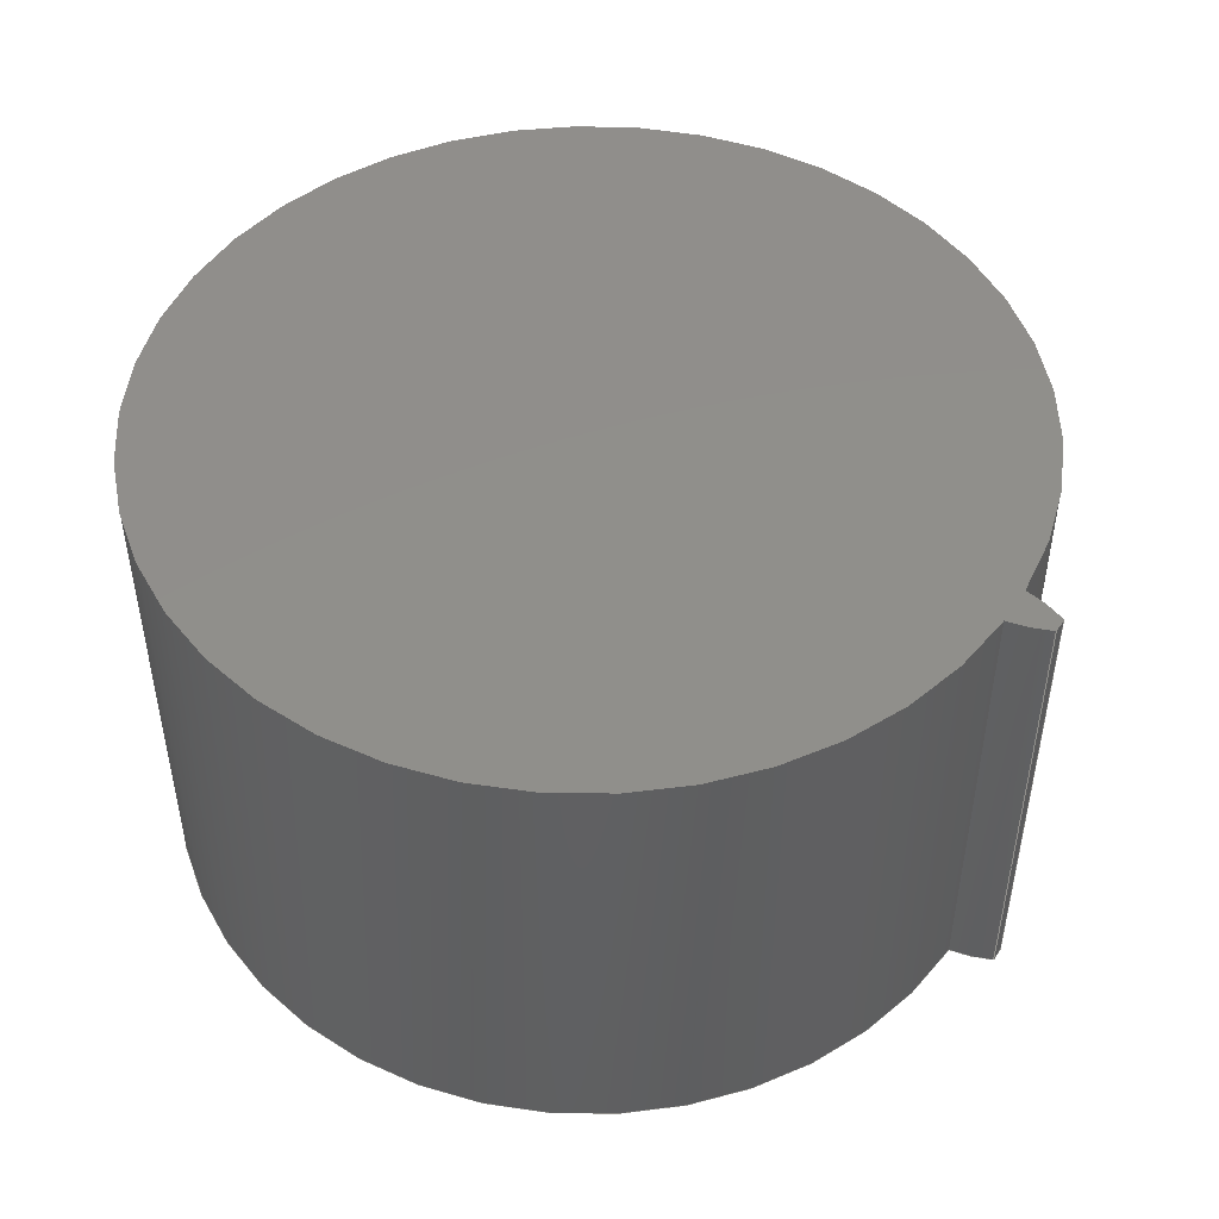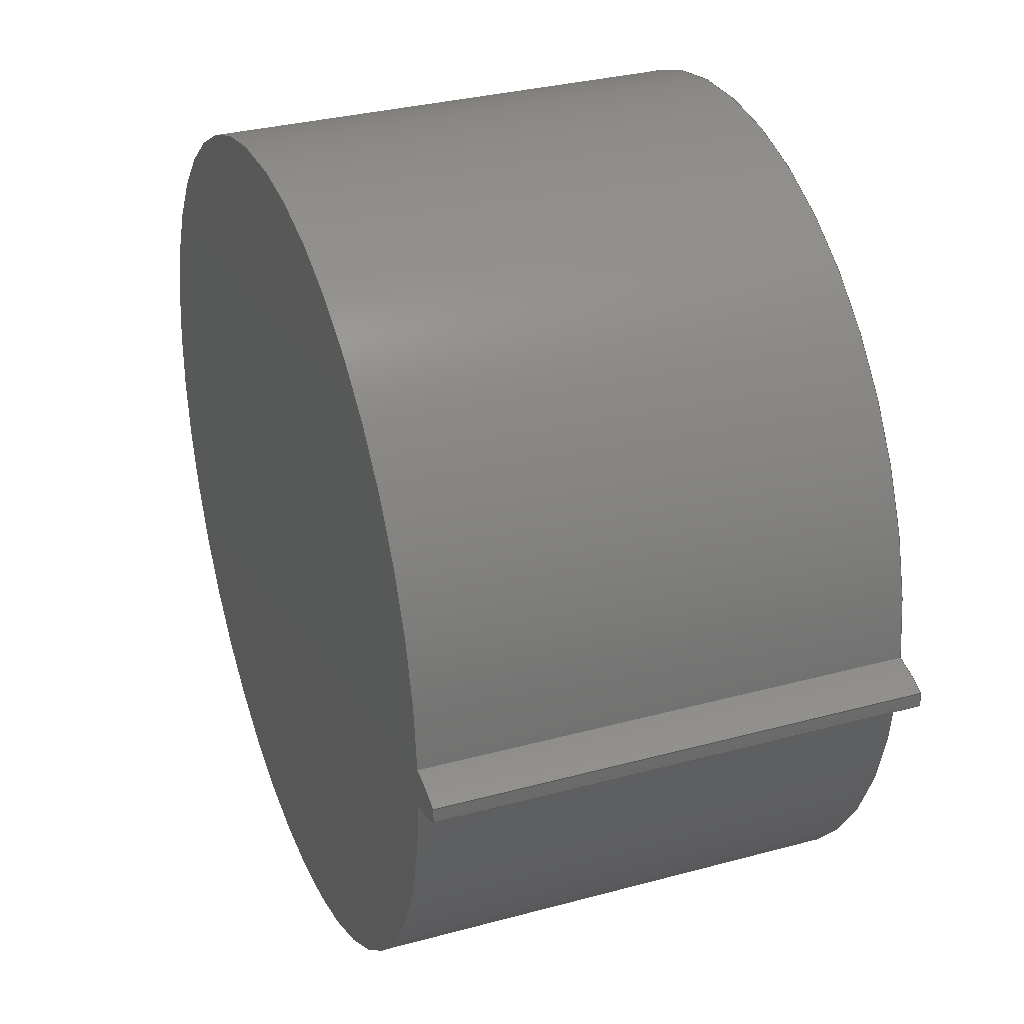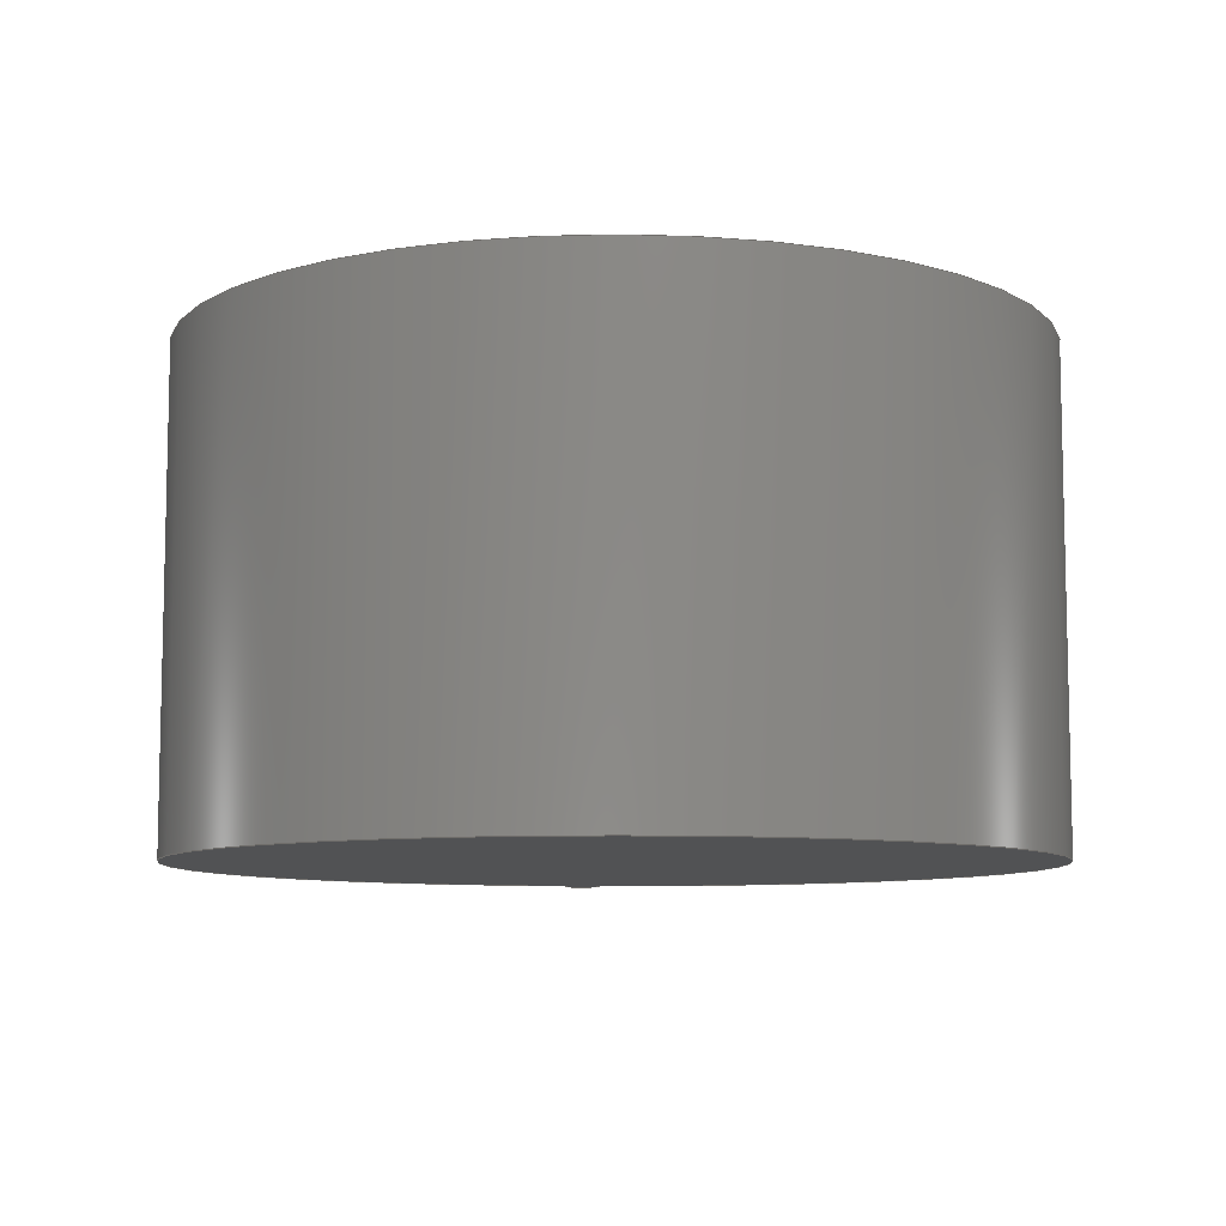
<metadata>
{"format":"step","ext":"step","renderer":"f3d","projection":"perspective","resolution":1024,"background":"white","views":[{"elev":48.2,"azim":31.8,"up":"+Z"},{"elev":32.3,"azim":69.3,"up":"+Y"},{"elev":-8.5,"azim":-94.7,"up":"+Z"}]}
</metadata>
<code>
ISO-10303-21;
DATA;
#1=MECHANICAL_DESIGN_GEOMETRIC_PRESENTATION_REPRESENTATION('',(#4),#254);
#2=SHAPE_REPRESENTATION_RELATIONSHIP('SRR','None',#261,#3);
#3=ADVANCED_BREP_SHAPE_REPRESENTATION('',(#5),#253);
#4=STYLED_ITEM('',(#270),#5);
#5=MANIFOLD_SOLID_BREP('Gear (3.69 pitch dia.)',#90);
#6=PLANE('',#110);
#7=PLANE('',#111);
#8=CIRCLE('',#105,1.928);
#9=CIRCLE('',#106,1.928);
#10=CIRCLE('',#108,1.75);
#11=CIRCLE('',#109,1.75);
#12=CYLINDRICAL_SURFACE('',#104,1.928);
#13=CYLINDRICAL_SURFACE('',#107,1.75);
#14=FACE_OUTER_BOUND('',#20,.T.);
#15=FACE_OUTER_BOUND('',#21,.T.);
#16=FACE_OUTER_BOUND('',#22,.T.);
#17=FACE_OUTER_BOUND('',#23,.T.);
#18=FACE_OUTER_BOUND('',#24,.T.);
#19=FACE_OUTER_BOUND('',#25,.T.);
#20=EDGE_LOOP('',(#58,#59,#60,#61));
#21=EDGE_LOOP('',(#62,#63,#64,#65));
#22=EDGE_LOOP('',(#66,#67,#68,#69));
#23=EDGE_LOOP('',(#70,#71,#72,#73));
#24=EDGE_LOOP('',(#74,#75,#76,#77));
#25=EDGE_LOOP('',(#78,#79,#80,#81));
#26=LINE('',#174,#30);
#27=LINE('',#188,#31);
#28=LINE('',#228,#32);
#29=LINE('',#242,#33);
#30=VECTOR('',#114,1);
#31=VECTOR('',#115,1);
#32=VECTOR('',#116,1);
#33=VECTOR('',#117,1);
#34=B_SPLINE_CURVE_WITH_KNOTS('',3,(#161,#162,#163,#164,#165,#166,#167,
#168,#169,#170,#171,#172),.UNSPECIFIED.,.F.,.F.,(4,1,1,1,1,1,1,1,1,4),(0.01525,
0.02103,0.04232,0.06386,0.08566,
0.1077,0.13,0.1526,0.1754,
0.1984),.UNSPECIFIED.);
#35=B_SPLINE_CURVE_WITH_KNOTS('',3,(#176,#177,#178,#179,#180,#181,#182,
#183,#184,#185,#186,#187),.UNSPECIFIED.,.F.,.F.,(4,1,1,1,1,1,1,1,1,4),(0.01525,
0.02103,0.04232,0.06386,0.08566,
0.1077,0.13,0.1526,0.1754,
0.1984),.UNSPECIFIED.);
#36=B_SPLINE_CURVE_WITH_KNOTS('',3,(#215,#216,#217,#218,#219,#220,#221,
#222,#223,#224,#225,#226),.UNSPECIFIED.,.F.,.F.,(4,1,1,1,1,1,1,1,1,4),(0.01525,
0.02103,0.04232,0.06386,0.08566,
0.1077,0.13,0.1526,0.1754,
0.1984),.UNSPECIFIED.);
#37=B_SPLINE_CURVE_WITH_KNOTS('',3,(#230,#231,#232,#233,#234,#235,#236,
#237,#238,#239,#240,#241),.UNSPECIFIED.,.F.,.F.,(4,1,1,1,1,1,1,1,1,4),(-0.1984,
-0.1754,-0.1526,-0.13,-0.1077,
-0.08566,-0.06386,-0.04232,-0.02103,
-0.01525),.UNSPECIFIED.);
#38=VERTEX_POINT('',#159);
#39=VERTEX_POINT('',#160);
#40=VERTEX_POINT('',#173);
#41=VERTEX_POINT('',#175);
#42=VERTEX_POINT('',#213);
#43=VERTEX_POINT('',#214);
#44=VERTEX_POINT('',#227);
#45=VERTEX_POINT('',#229);
#46=EDGE_CURVE('',#38,#39,#34,.T.);
#47=EDGE_CURVE('',#39,#40,#26,.T.);
#48=EDGE_CURVE('',#41,#40,#35,.T.);
#49=EDGE_CURVE('',#38,#41,#27,.T.);
#50=EDGE_CURVE('',#42,#43,#36,.T.);
#51=EDGE_CURVE('',#44,#42,#28,.T.);
#52=EDGE_CURVE('',#45,#44,#37,.T.);
#53=EDGE_CURVE('',#43,#45,#29,.T.);
#54=EDGE_CURVE('',#39,#43,#8,.T.);
#55=EDGE_CURVE('',#40,#45,#9,.T.);
#56=EDGE_CURVE('',#42,#38,#10,.T.);
#57=EDGE_CURVE('',#44,#41,#11,.T.);
#58=ORIENTED_EDGE('',*,*,#46,.T.);
#59=ORIENTED_EDGE('',*,*,#47,.T.);
#60=ORIENTED_EDGE('',*,*,#48,.F.);
#61=ORIENTED_EDGE('',*,*,#49,.F.);
#62=ORIENTED_EDGE('',*,*,#50,.F.);
#63=ORIENTED_EDGE('',*,*,#51,.F.);
#64=ORIENTED_EDGE('',*,*,#52,.F.);
#65=ORIENTED_EDGE('',*,*,#53,.F.);
#66=ORIENTED_EDGE('',*,*,#54,.T.);
#67=ORIENTED_EDGE('',*,*,#53,.T.);
#68=ORIENTED_EDGE('',*,*,#55,.F.);
#69=ORIENTED_EDGE('',*,*,#47,.F.);
#70=ORIENTED_EDGE('',*,*,#51,.T.);
#71=ORIENTED_EDGE('',*,*,#56,.T.);
#72=ORIENTED_EDGE('',*,*,#49,.T.);
#73=ORIENTED_EDGE('',*,*,#57,.F.);
#74=ORIENTED_EDGE('',*,*,#57,.T.);
#75=ORIENTED_EDGE('',*,*,#48,.T.);
#76=ORIENTED_EDGE('',*,*,#55,.T.);
#77=ORIENTED_EDGE('',*,*,#52,.T.);
#78=ORIENTED_EDGE('',*,*,#56,.F.);
#79=ORIENTED_EDGE('',*,*,#50,.T.);
#80=ORIENTED_EDGE('',*,*,#54,.F.);
#81=ORIENTED_EDGE('',*,*,#46,.F.);
#82=B_SPLINE_SURFACE_WITH_KNOTS('',3,1,((#135,#136),(#137,#138),(#139,#140),
(#141,#142),(#143,#144),(#145,#146),(#147,#148),(#149,#150),(#151,#152),
(#153,#154),(#155,#156),(#157,#158)),.UNSPECIFIED.,.F.,.F.,.F.,(4,1,1,1,
1,1,1,1,1,4),(2,2),(0.01525,0.02103,0.04232,
0.06386,0.08566,0.1077,0.13,
0.1526,0.1754,0.1984),(0,2),
 .UNSPECIFIED.);
#83=B_SPLINE_SURFACE_WITH_KNOTS('',3,1,((#189,#190),(#191,#192),(#193,#194),
(#195,#196),(#197,#198),(#199,#200),(#201,#202),(#203,#204),(#205,#206),
(#207,#208),(#209,#210),(#211,#212)),.UNSPECIFIED.,.F.,.F.,.F.,(4,1,1,1,
1,1,1,1,1,4),(2,2),(-0.1984,-0.1754,-0.1526,
-0.13,-0.1077,-0.08566,-0.06386,
-0.04232,-0.02103,-0.01525),(0,2),
 .UNSPECIFIED.);
#84=ADVANCED_FACE('',(#14),#82,.T.);
#85=ADVANCED_FACE('',(#15),#83,.T.);
#86=ADVANCED_FACE('',(#16),#12,.T.);
#87=ADVANCED_FACE('',(#17),#13,.T.);
#88=ADVANCED_FACE('',(#18),#6,.T.);
#89=ADVANCED_FACE('',(#19),#7,.F.);
#90=CLOSED_SHELL('',(#84,#85,#86,#87,#88,#89));
#91=DERIVED_UNIT_ELEMENT(#93,1);
#92=DERIVED_UNIT_ELEMENT(#256,3);
#93=(
MASS_UNIT()
NAMED_UNIT(*)
SI_UNIT(.KILO.,.GRAM.)
);
#94=DERIVED_UNIT((#91,#92));
#95=MEASURE_REPRESENTATION_ITEM('density measure',
POSITIVE_RATIO_MEASURE(7850),#94);
#96=PROPERTY_DEFINITION_REPRESENTATION(#101,#98);
#97=PROPERTY_DEFINITION_REPRESENTATION(#102,#99);
#98=REPRESENTATION('material name',(#100),#253);
#99=REPRESENTATION('density',(#95),#253);
#100=DESCRIPTIVE_REPRESENTATION_ITEM('Steel','Steel');
#101=PROPERTY_DEFINITION('material property','material name',#263);
#102=PROPERTY_DEFINITION('material property','density of part',#263);
#103=AXIS2_PLACEMENT_3D('placement',#134,#112,#113);
#104=AXIS2_PLACEMENT_3D('',#243,#118,#119);
#105=AXIS2_PLACEMENT_3D('',#244,#120,#121);
#106=AXIS2_PLACEMENT_3D('',#245,#122,#123);
#107=AXIS2_PLACEMENT_3D('',#246,#124,#125);
#108=AXIS2_PLACEMENT_3D('',#247,#126,#127);
#109=AXIS2_PLACEMENT_3D('',#248,#128,#129);
#110=AXIS2_PLACEMENT_3D('',#249,#130,#131);
#111=AXIS2_PLACEMENT_3D('',#250,#132,#133);
#112=DIRECTION('axis',(0,0,1));
#113=DIRECTION('refdir',(1,0,0));
#114=DIRECTION('',(0,0,1));
#115=DIRECTION('',(0,0,1));
#116=DIRECTION('',(0,0,-1));
#117=DIRECTION('',(0,0,1));
#118=DIRECTION('center_axis',(0,0,1));
#119=DIRECTION('ref_axis',(0.9999,-0.01544,0));
#120=DIRECTION('center_axis',(0,0,1));
#121=DIRECTION('ref_axis',(0.9999,-0.01544,0));
#122=DIRECTION('center_axis',(0,0,1));
#123=DIRECTION('ref_axis',(0.9999,-0.01544,0));
#124=DIRECTION('center_axis',(0,0,1));
#125=DIRECTION('ref_axis',(-1,1.225e-16,0));
#126=DIRECTION('center_axis',(0,0,1));
#127=DIRECTION('ref_axis',(1,0,0));
#128=DIRECTION('center_axis',(0,0,1));
#129=DIRECTION('ref_axis',(1,0,0));
#130=DIRECTION('center_axis',(0,0,1));
#131=DIRECTION('ref_axis',(1,0,0));
#132=DIRECTION('center_axis',(0,0,1));
#133=DIRECTION('ref_axis',(1,0,0));
#134=CARTESIAN_POINT('',(0,0,0));
#135=CARTESIAN_POINT('Ctrl Pts',(1.748,-0.08179,0));
#136=CARTESIAN_POINT('Ctrl Pts',(1.748,-0.08179,2));
#137=CARTESIAN_POINT('Ctrl Pts',(1.75,-0.08166,0));
#138=CARTESIAN_POINT('Ctrl Pts',(1.75,-0.08166,2));
#139=CARTESIAN_POINT('Ctrl Pts',(1.759,-0.08095,0));
#140=CARTESIAN_POINT('Ctrl Pts',(1.759,-0.08095,2));
#141=CARTESIAN_POINT('Ctrl Pts',(1.775,-0.07844,0));
#142=CARTESIAN_POINT('Ctrl Pts',(1.775,-0.07844,2));
#143=CARTESIAN_POINT('Ctrl Pts',(1.796,-0.0742,0));
#144=CARTESIAN_POINT('Ctrl Pts',(1.796,-0.0742,2));
#145=CARTESIAN_POINT('Ctrl Pts',(1.817,-0.06888,0));
#146=CARTESIAN_POINT('Ctrl Pts',(1.817,-0.06888,2));
#147=CARTESIAN_POINT('Ctrl Pts',(1.838,-0.06266,0));
#148=CARTESIAN_POINT('Ctrl Pts',(1.838,-0.06266,2));
#149=CARTESIAN_POINT('Ctrl Pts',(1.86,-0.05559,0));
#150=CARTESIAN_POINT('Ctrl Pts',(1.86,-0.05559,2));
#151=CARTESIAN_POINT('Ctrl Pts',(1.881,-0.04773,0));
#152=CARTESIAN_POINT('Ctrl Pts',(1.881,-0.04773,2));
#153=CARTESIAN_POINT('Ctrl Pts',(1.902,-0.03917,0));
#154=CARTESIAN_POINT('Ctrl Pts',(1.902,-0.03917,2));
#155=CARTESIAN_POINT('Ctrl Pts',(1.916,-0.03291,0));
#156=CARTESIAN_POINT('Ctrl Pts',(1.916,-0.03291,2));
#157=CARTESIAN_POINT('Ctrl Pts',(1.923,-0.02976,0));
#158=CARTESIAN_POINT('Ctrl Pts',(1.923,-0.02976,2));
#159=CARTESIAN_POINT('',(1.748,-0.08179,0));
#160=CARTESIAN_POINT('',(1.923,-0.02976,0));
#161=CARTESIAN_POINT('Ctrl Pts',(1.748,-0.08179,0));
#162=CARTESIAN_POINT('Ctrl Pts',(1.75,-0.08166,0));
#163=CARTESIAN_POINT('Ctrl Pts',(1.759,-0.08095,0));
#164=CARTESIAN_POINT('Ctrl Pts',(1.775,-0.07844,0));
#165=CARTESIAN_POINT('Ctrl Pts',(1.796,-0.0742,0));
#166=CARTESIAN_POINT('Ctrl Pts',(1.817,-0.06888,0));
#167=CARTESIAN_POINT('Ctrl Pts',(1.838,-0.06266,0));
#168=CARTESIAN_POINT('Ctrl Pts',(1.86,-0.05559,0));
#169=CARTESIAN_POINT('Ctrl Pts',(1.881,-0.04773,0));
#170=CARTESIAN_POINT('Ctrl Pts',(1.902,-0.03917,0));
#171=CARTESIAN_POINT('Ctrl Pts',(1.916,-0.03291,0));
#172=CARTESIAN_POINT('Ctrl Pts',(1.923,-0.02976,0));
#173=CARTESIAN_POINT('',(1.923,-0.02976,2));
#174=CARTESIAN_POINT('',(1.923,-0.02976,0));
#175=CARTESIAN_POINT('',(1.748,-0.08179,2));
#176=CARTESIAN_POINT('Ctrl Pts',(1.748,-0.08179,2));
#177=CARTESIAN_POINT('Ctrl Pts',(1.75,-0.08166,2));
#178=CARTESIAN_POINT('Ctrl Pts',(1.759,-0.08095,2));
#179=CARTESIAN_POINT('Ctrl Pts',(1.775,-0.07844,2));
#180=CARTESIAN_POINT('Ctrl Pts',(1.796,-0.0742,2));
#181=CARTESIAN_POINT('Ctrl Pts',(1.817,-0.06888,2));
#182=CARTESIAN_POINT('Ctrl Pts',(1.838,-0.06266,2));
#183=CARTESIAN_POINT('Ctrl Pts',(1.86,-0.05559,2));
#184=CARTESIAN_POINT('Ctrl Pts',(1.881,-0.04773,2));
#185=CARTESIAN_POINT('Ctrl Pts',(1.902,-0.03917,2));
#186=CARTESIAN_POINT('Ctrl Pts',(1.916,-0.03291,2));
#187=CARTESIAN_POINT('Ctrl Pts',(1.923,-0.02976,2));
#188=CARTESIAN_POINT('',(1.748,-0.08179,0));
#189=CARTESIAN_POINT('Ctrl Pts',(1.923,0.02976,0));
#190=CARTESIAN_POINT('Ctrl Pts',(1.923,0.02976,2));
#191=CARTESIAN_POINT('Ctrl Pts',(1.916,0.03291,0));
#192=CARTESIAN_POINT('Ctrl Pts',(1.916,0.03291,2));
#193=CARTESIAN_POINT('Ctrl Pts',(1.902,0.03917,0));
#194=CARTESIAN_POINT('Ctrl Pts',(1.902,0.03917,2));
#195=CARTESIAN_POINT('Ctrl Pts',(1.881,0.04773,0));
#196=CARTESIAN_POINT('Ctrl Pts',(1.881,0.04773,2));
#197=CARTESIAN_POINT('Ctrl Pts',(1.86,0.05559,0));
#198=CARTESIAN_POINT('Ctrl Pts',(1.86,0.05559,2));
#199=CARTESIAN_POINT('Ctrl Pts',(1.838,0.06266,0));
#200=CARTESIAN_POINT('Ctrl Pts',(1.838,0.06266,2));
#201=CARTESIAN_POINT('Ctrl Pts',(1.817,0.06888,0));
#202=CARTESIAN_POINT('Ctrl Pts',(1.817,0.06888,2));
#203=CARTESIAN_POINT('Ctrl Pts',(1.796,0.0742,0));
#204=CARTESIAN_POINT('Ctrl Pts',(1.796,0.0742,2));
#205=CARTESIAN_POINT('Ctrl Pts',(1.775,0.07844,0));
#206=CARTESIAN_POINT('Ctrl Pts',(1.775,0.07844,2));
#207=CARTESIAN_POINT('Ctrl Pts',(1.759,0.08095,0));
#208=CARTESIAN_POINT('Ctrl Pts',(1.759,0.08095,2));
#209=CARTESIAN_POINT('Ctrl Pts',(1.75,0.08166,0));
#210=CARTESIAN_POINT('Ctrl Pts',(1.75,0.08166,2));
#211=CARTESIAN_POINT('Ctrl Pts',(1.748,0.08179,0));
#212=CARTESIAN_POINT('Ctrl Pts',(1.748,0.08179,2));
#213=CARTESIAN_POINT('',(1.748,0.08179,0));
#214=CARTESIAN_POINT('',(1.923,0.02976,0));
#215=CARTESIAN_POINT('Ctrl Pts',(1.748,0.08179,0));
#216=CARTESIAN_POINT('Ctrl Pts',(1.75,0.08166,0));
#217=CARTESIAN_POINT('Ctrl Pts',(1.759,0.08095,0));
#218=CARTESIAN_POINT('Ctrl Pts',(1.775,0.07844,0));
#219=CARTESIAN_POINT('Ctrl Pts',(1.796,0.0742,0));
#220=CARTESIAN_POINT('Ctrl Pts',(1.817,0.06888,0));
#221=CARTESIAN_POINT('Ctrl Pts',(1.838,0.06266,0));
#222=CARTESIAN_POINT('Ctrl Pts',(1.86,0.05559,0));
#223=CARTESIAN_POINT('Ctrl Pts',(1.881,0.04773,0));
#224=CARTESIAN_POINT('Ctrl Pts',(1.902,0.03917,0));
#225=CARTESIAN_POINT('Ctrl Pts',(1.916,0.03291,0));
#226=CARTESIAN_POINT('Ctrl Pts',(1.923,0.02976,0));
#227=CARTESIAN_POINT('',(1.748,0.08179,2));
#228=CARTESIAN_POINT('',(1.748,0.08179,0));
#229=CARTESIAN_POINT('',(1.923,0.02976,2));
#230=CARTESIAN_POINT('Ctrl Pts',(1.923,0.02976,2));
#231=CARTESIAN_POINT('Ctrl Pts',(1.916,0.03291,2));
#232=CARTESIAN_POINT('Ctrl Pts',(1.902,0.03917,2));
#233=CARTESIAN_POINT('Ctrl Pts',(1.881,0.04773,2));
#234=CARTESIAN_POINT('Ctrl Pts',(1.86,0.05559,2));
#235=CARTESIAN_POINT('Ctrl Pts',(1.838,0.06266,2));
#236=CARTESIAN_POINT('Ctrl Pts',(1.817,0.06888,2));
#237=CARTESIAN_POINT('Ctrl Pts',(1.796,0.0742,2));
#238=CARTESIAN_POINT('Ctrl Pts',(1.775,0.07844,2));
#239=CARTESIAN_POINT('Ctrl Pts',(1.759,0.08095,2));
#240=CARTESIAN_POINT('Ctrl Pts',(1.75,0.08166,2));
#241=CARTESIAN_POINT('Ctrl Pts',(1.748,0.08179,2));
#242=CARTESIAN_POINT('',(1.923,0.02976,0));
#243=CARTESIAN_POINT('Origin',(-0.004717,-1.735e-18,
0));
#244=CARTESIAN_POINT('Origin',(-0.004717,-1.735e-18,
0));
#245=CARTESIAN_POINT('Origin',(-0.004717,-1.735e-18,
2));
#246=CARTESIAN_POINT('Origin',(0,0,0));
#247=CARTESIAN_POINT('Origin',(0,0,0));
#248=CARTESIAN_POINT('Origin',(0,0,2));
#249=CARTESIAN_POINT('Origin',(0,0,2));
#250=CARTESIAN_POINT('Origin',(0,0,0));
#251=UNCERTAINTY_MEASURE_WITH_UNIT(LENGTH_MEASURE(0.001),#255,
'DISTANCE_ACCURACY_VALUE',
'Maximum model space distance between geometric entities at asserted c
onnectivities');
#252=UNCERTAINTY_MEASURE_WITH_UNIT(LENGTH_MEASURE(0.001),#255,
'DISTANCE_ACCURACY_VALUE',
'Maximum model space distance between geometric entities at asserted c
onnectivities');
#253=(
GEOMETRIC_REPRESENTATION_CONTEXT(3)
GLOBAL_UNCERTAINTY_ASSIGNED_CONTEXT((#251))
GLOBAL_UNIT_ASSIGNED_CONTEXT((#255,#257,#258))
REPRESENTATION_CONTEXT('','3D')
);
#254=(
GEOMETRIC_REPRESENTATION_CONTEXT(3)
GLOBAL_UNCERTAINTY_ASSIGNED_CONTEXT((#252))
GLOBAL_UNIT_ASSIGNED_CONTEXT((#255,#257,#258))
REPRESENTATION_CONTEXT('','3D')
);
#255=(
LENGTH_UNIT()
NAMED_UNIT(*)
SI_UNIT(.CENTI.,.METRE.)
);
#256=(
LENGTH_UNIT()
NAMED_UNIT(*)
SI_UNIT($,.METRE.)
);
#257=(
NAMED_UNIT(*)
PLANE_ANGLE_UNIT()
SI_UNIT($,.RADIAN.)
);
#258=(
NAMED_UNIT(*)
SI_UNIT($,.STERADIAN.)
SOLID_ANGLE_UNIT()
);
#259=SHAPE_DEFINITION_REPRESENTATION(#260,#261);
#260=PRODUCT_DEFINITION_SHAPE('',$,#263);
#261=SHAPE_REPRESENTATION('',(#103),#253);
#262=PRODUCT_DEFINITION_CONTEXT('part definition',#267,'design');
#263=PRODUCT_DEFINITION('spur gear1 (1)','spur gear1 (1)',#264,#262);
#264=PRODUCT_DEFINITION_FORMATION('',$,#269);
#265=PRODUCT_RELATED_PRODUCT_CATEGORY('spur gear1 (1)','spur gear1 (1)',
(#269));
#266=APPLICATION_PROTOCOL_DEFINITION('international standard',
'automotive_design',2009,#267);
#267=APPLICATION_CONTEXT(
'Core Data for Automotive Mechanical Design Process');
#268=PRODUCT_CONTEXT('part definition',#267,'mechanical');
#269=PRODUCT('spur gear1 (1)','spur gear1 (1)',$,(#268));
#270=PRESENTATION_STYLE_ASSIGNMENT((#271));
#271=SURFACE_STYLE_USAGE(.BOTH.,#272);
#272=SURFACE_SIDE_STYLE('',(#273));
#273=SURFACE_STYLE_FILL_AREA(#274);
#274=FILL_AREA_STYLE('Steel - Satin',(#275));
#275=FILL_AREA_STYLE_COLOUR('Steel - Satin',#276);
#276=COLOUR_RGB('Steel - Satin',0.6275,0.6275,0.6275);
ENDSEC;
END-ISO-10303-21;

</code>
